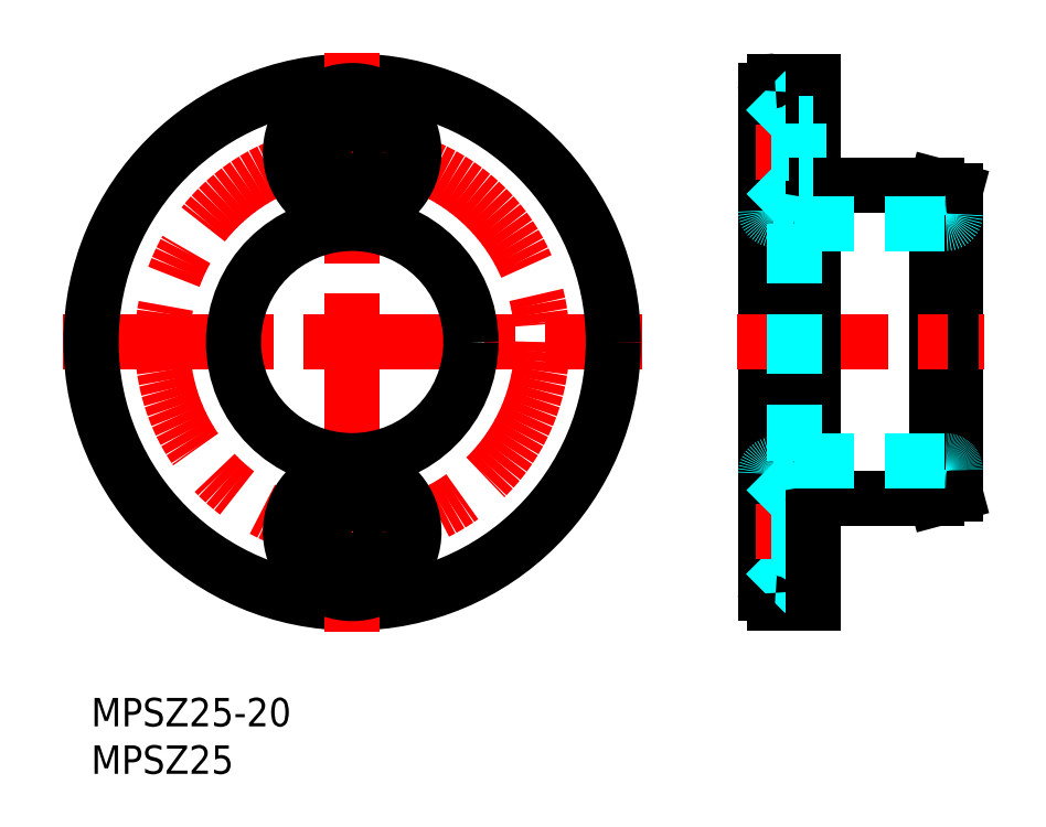
<metadata>
{"format":"dxf","ext":"dxf","renderer":"ezdxf+matplotlib","layout":"modelspace","background":"white","min_lineweight":24,"dpi":150}
</metadata>
<code>
0
SECTION
2
ENTITIES
0
INSERT
8
MSM_CONTINUOUS
2
*U3
10
0
20
0
30
0
0
INSERT
8
MSM_CONTINUOUS
2
*U4
10
0
20
0
30
0
0
LINE
8
MSM_CENTER
10
-3
20
37.5
30
0
11
58
21
37.5
31
0
0
CIRCLE
8
MSM_CONTINUOUS
10
27.5
20
37.5
30
0
40
27.5
0
CIRCLE
8
MSM_CENTER
10
27.5
20
37.5
30
0
40
20
0
LINE
8
MSM_CENTER
10
27.5
20
68
30
0
11
27.5
21
7
31
0
0
CIRCLE
8
MSM_CONTINUOUS
10
27.5
20
37.5
30
0
40
12.5
0
CIRCLE
8
MSM_CONTINUOUS
10
27.5
20
17.5
30
0
40
3
0
ARC
8
MSM_CONTINUOUS
10
27.5
20
57.5
30
0
40
6.5
50
289.4
51
250.6
0
CIRCLE
8
MSM_CONTINUOUS
10
27.5
20
57.5
30
0
40
3
0
LINE
8
MSM_CONTINUOUS
10
91.02
20
21.54
30
0
11
91.02
21
53.46
31
0
0
LINE
8
MSM_CONTINUOUS
10
89.02
20
54
30
0
11
89.02
21
21
31
0
0
LINE
8
MSM_CONTINUOUS
10
71.02
20
64
30
0
11
71.02
21
11
31
0
0
LINE
8
MSM_CONTINUOUS
10
72.02
20
10
30
0
11
76.02
21
10
31
0
0
LINE
8
MSM_DASHED
10
71.02
20
11
30
0
11
74.52
21
14.5
31
0
0
LINE
8
MSM_CENTER
10
70.02
20
17.5
30
0
11
77.02
21
17.5
31
0
0
LINE
8
MSM_DASHED
10
71.07
20
23.95
30
0
11
74.52
21
20.5
31
0
0
ARC
8
MSM_CONTINUOUS
10
72.02
20
11
30
0
40
1
50
180
51
270
0
LINE
8
MSM_CONTINUOUS
10
91.02
20
21.54
30
0
11
89.02
21
21
31
0
0
LINE
8
MSM_CONTINUOUS
10
76.42
20
21
30
0
11
89.02
21
21
31
0
0
LINE
8
MSM_DASHED
10
74.52
20
20.5
30
0
11
74.52
21
14.5
31
0
0
LINE
8
MSM_DASHED
10
74.52
20
14.5
30
0
11
76.02
21
14.5
31
0
0
LINE
8
MSM_DASHED
10
74.52
20
20.5
30
0
11
76.02
21
20.5
31
0
0
ARC
8
MSM_CONTINUOUS
10
76.42
20
20.6
30
0
40
0.4
50
90
51
180
0
LINE
8
MSM_CENTER
10
68.02
20
37.5
30
0
11
94.02
21
37.5
31
0
0
LINE
8
MSM_CONTINUOUS
10
72.02
20
65
30
0
11
76.02
21
65
31
0
0
LINE
8
MSM_CENTER
10
70.02
20
57.5
30
0
11
77.02
21
57.5
31
0
0
LINE
8
MSM_DASHED
10
71.02
20
64
30
0
11
74.52
21
60.5
31
0
0
LINE
8
MSM_DASHED
10
71.07
20
51.05
30
0
11
74.52
21
54.5
31
0
0
ARC
8
MSM_CONTINUOUS
10
72.02
20
64
30
0
40
1
50
90
51
180
0
LINE
8
MSM_CONTINUOUS
10
76.02
20
10
30
0
11
76.02
21
65
31
0
0
LINE
8
MSM_DASHED
10
74.52
20
54.5
30
0
11
74.52
21
60.5
31
0
0
LINE
8
MSM_CONTINUOUS
10
91.02
20
53.46
30
0
11
89.02
21
54
31
0
0
LINE
8
MSM_CONTINUOUS
10
89.02
20
54
30
0
11
76.42
21
54
31
0
0
ARC
8
MSM_CONTINUOUS
10
76.42
20
54.4
30
0
40
0.4
50
180
51
270
0
LINE
8
MSM_DASHED
10
74.52
20
54.5
30
0
11
76.02
21
54.5
31
0
0
LINE
8
MSM_DASHED
10
74.52
20
60.5
30
0
11
76.02
21
60.5
31
0
0
LINE
8
MSM_DASHED
10
74.02
20
50
30
0
11
74.02
21
25
31
0
0
LINE
8
MSM_DASHED
10
74.02
20
25
30
0
11
90.02
21
25
31
0
0
LINE
8
MSM_DASHED
10
74.02
20
50
30
0
11
90.02
21
50
31
0
0
ARC
8
MSM_DASHED
10
90.02
20
51
30
0
40
1
50
270
51
0
0
ARC
8
MSM_DASHED
10
90.02
20
24
30
0
40
1
50
0
51
90
0
LINE
8
MSM_DASHED
10
71.85
20
50.38
30
0
11
74.02
21
50
31
0
0
ARC
8
MSM_DASHED
10
72.02
20
51.37
30
0
40
1
50
180
51
260
0
LINE
8
MSM_DASHED
10
71.85
20
24.62
30
0
11
74.02
21
25
31
0
0
ARC
8
MSM_DASHED
10
72.02
20
23.63
30
0
40
1
50
100
51
180
0
ARC
8
MSM_CONTINUOUS
10
27.5
20
58.55
30
0
40
7.501
50
253.3
51
286.7
0
ARC
8
MSM_CONTINUOUS
10
27.5
20
17.5
30
0
40
6.5
50
109.4
51
70.63
0
ARC
8
MSM_CONTINUOUS
10
27.5
20
16.45
30
0
40
7.501
50
73.29
51
106.7
0
ENDSEC
0
EOF

</code>
